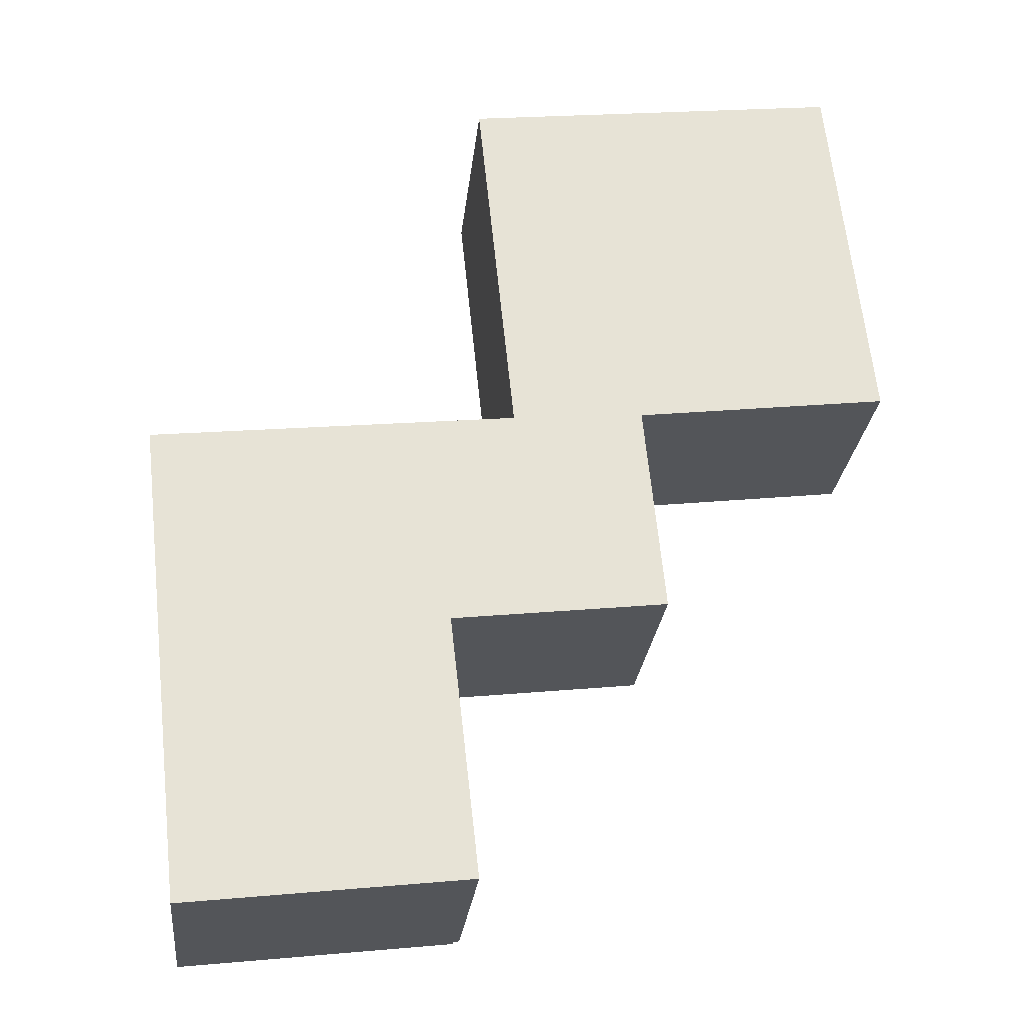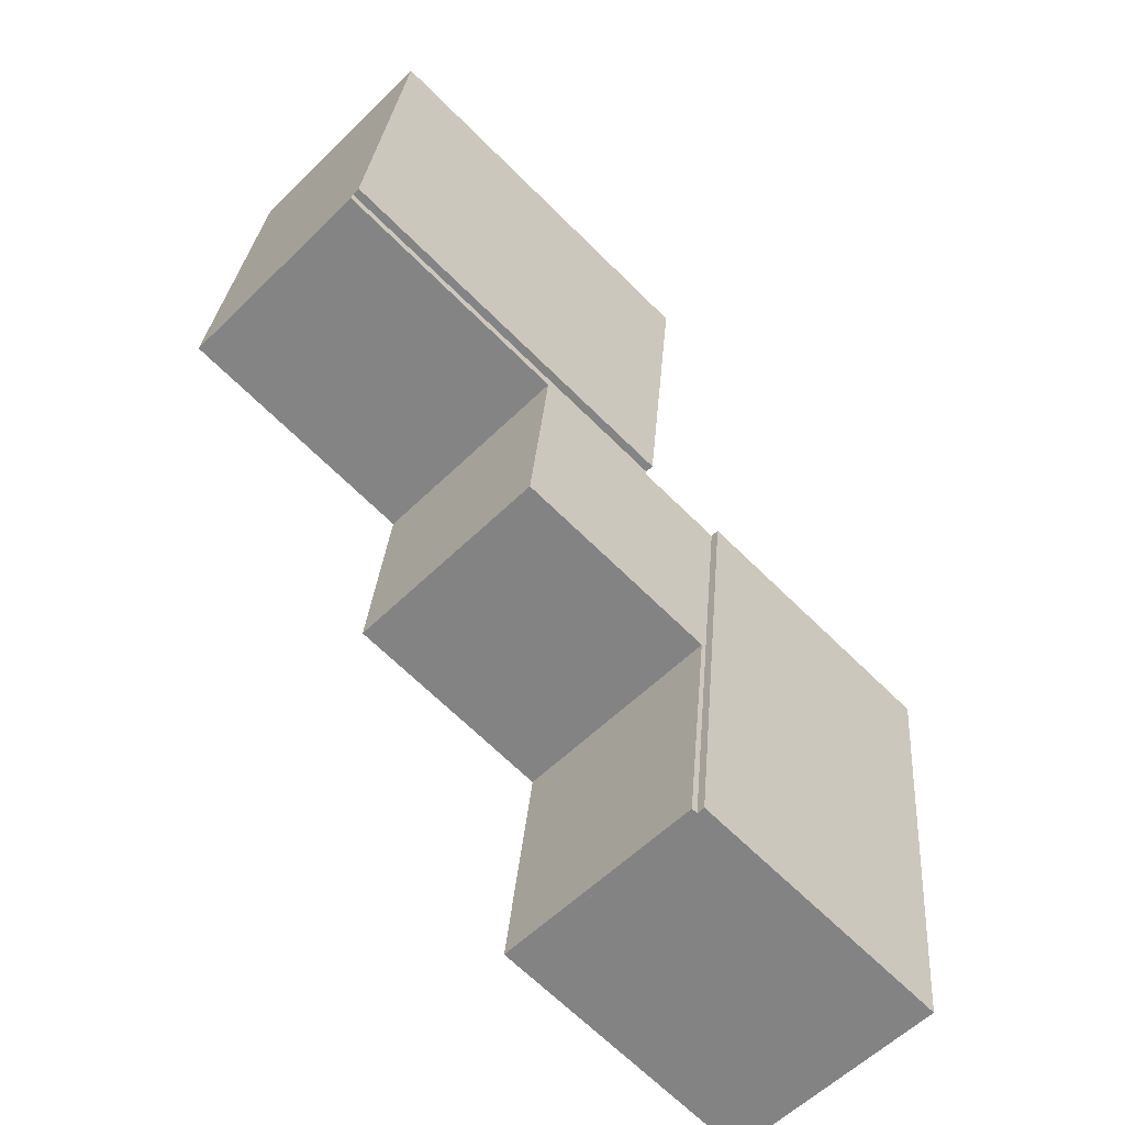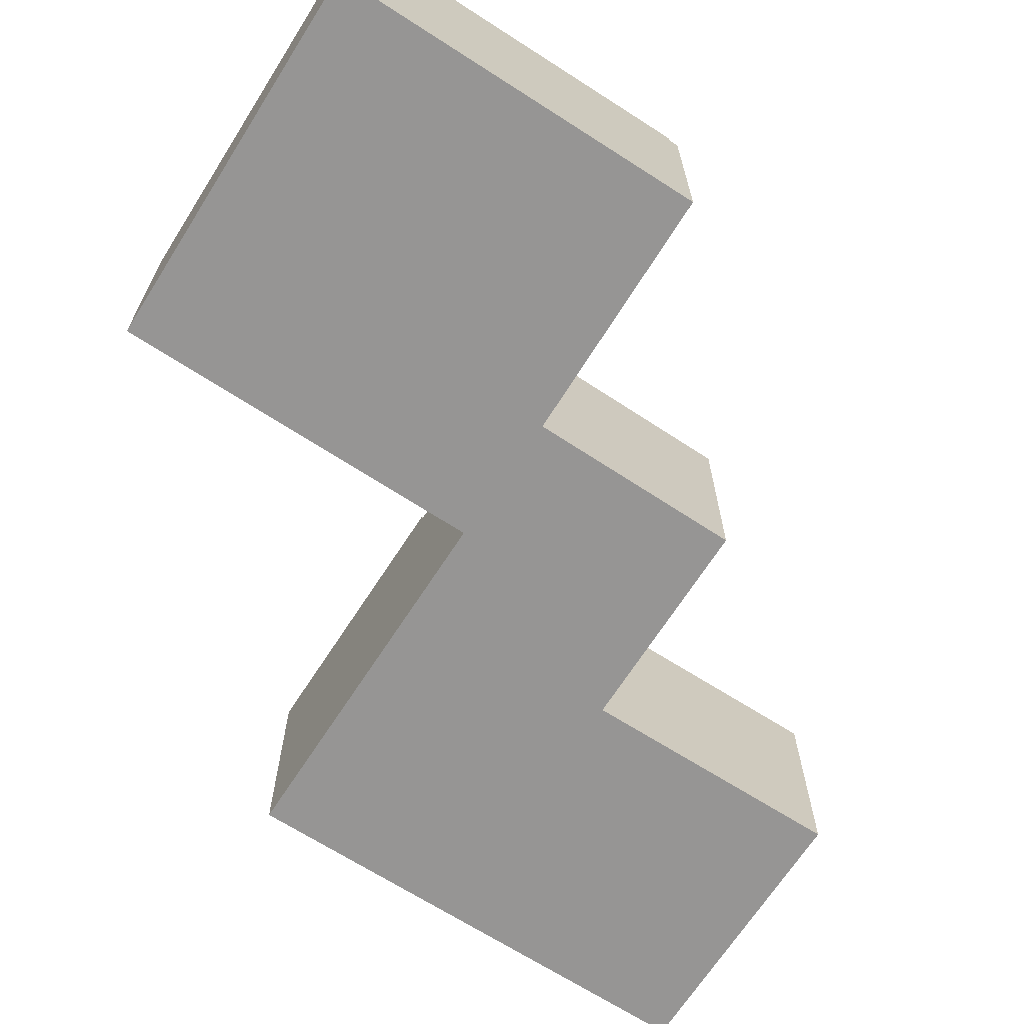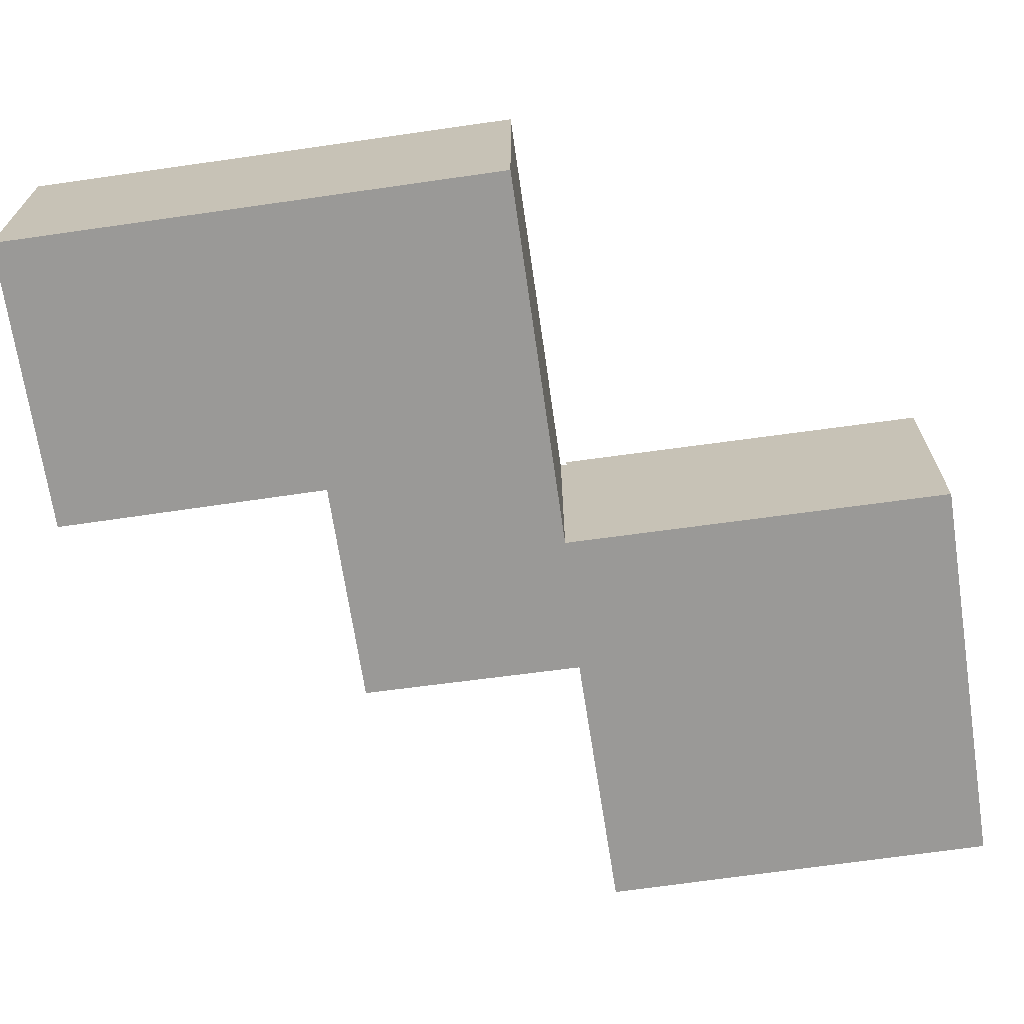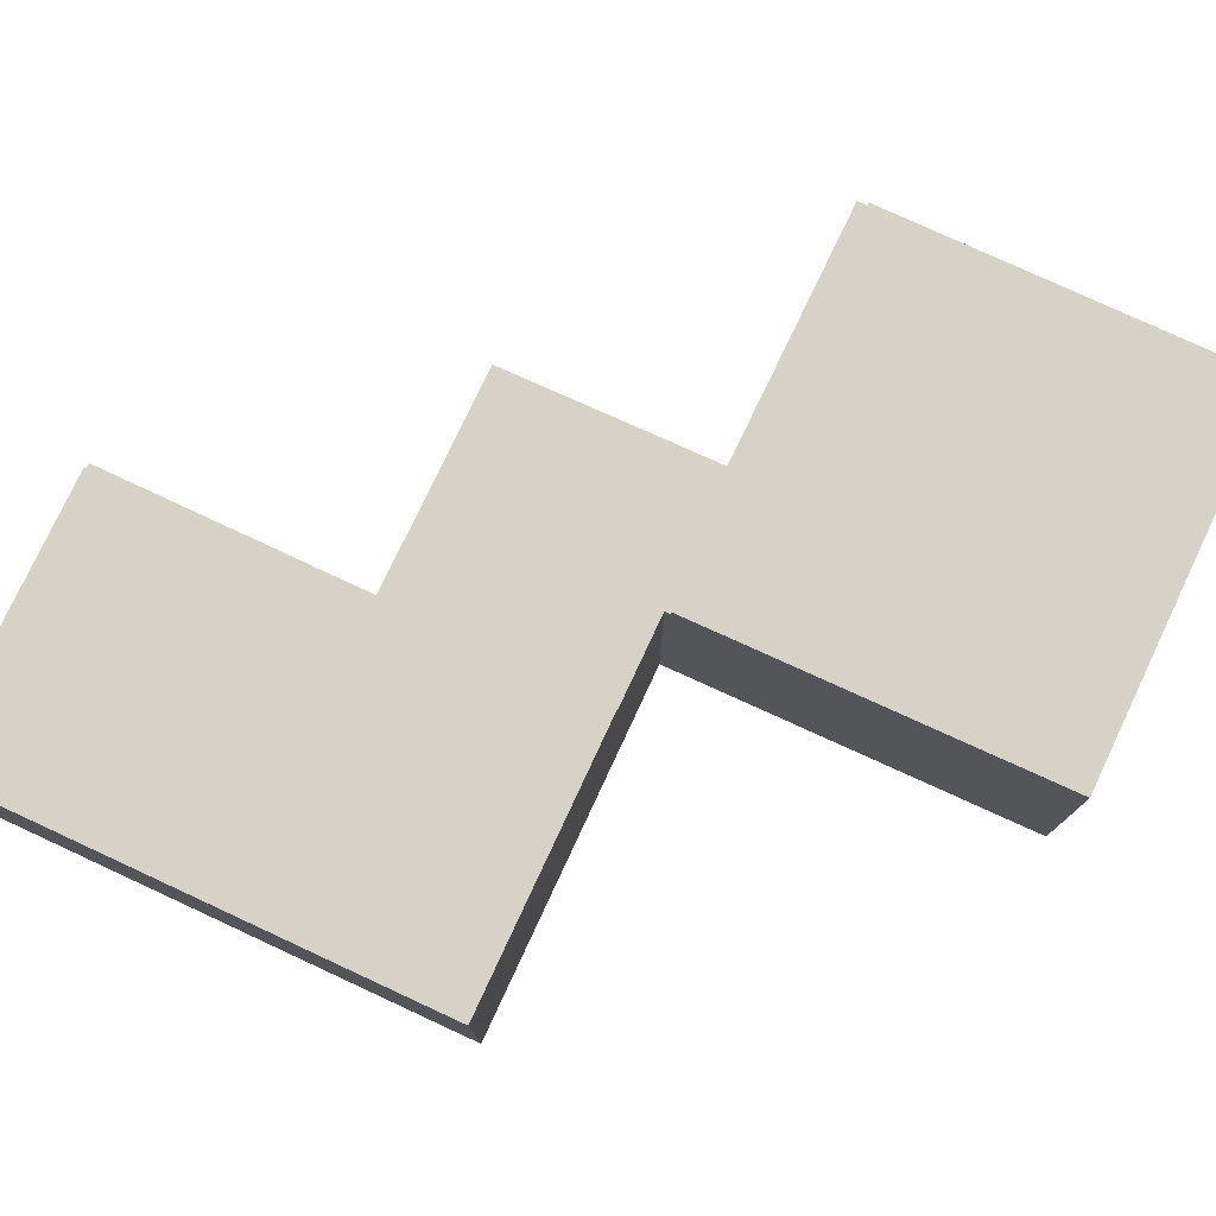
<metadata>
{"format":"obj","ext":"obj","renderer":"f3d","projection":"perspective","resolution":1024,"background":"white","views":[{"elev":-26.1,"azim":-6.1,"up":"+Z"},{"elev":-57.2,"azim":135.5,"up":"+Z"},{"elev":-67.6,"azim":50.9,"up":"+Y"},{"elev":-68.9,"azim":-88.1,"up":"+Y"},{"elev":77.5,"azim":-71.4,"up":"+Y"}]}
</metadata>
<code>
v  5.273 3.64 6.599
v  8.082 3.64 1.013
v  5.877 3.64 0.749
v  12.08 3.64 1.491
v  11.44 3.64 7.336
v  5.273 -4.041e-16 6.599
v  11.44 -4.492e-16 7.336
v  12.08 -9.13e-17 1.491
v  8.082 -6.203e-17 1.013
v  5.877 -4.586e-17 0.749
v  0 3.64 2.229e-16
v  5.267 3.64 -7.189
v  0.843 3.64 -7.693
v  4.818 3.64 -3.087
v  4.426 3.64 0.489
v  4.426 -2.994e-17 0.489
v  4.818 1.89e-16 -3.087
v  5.267 4.402e-16 -7.189
v  0.843 4.711e-16 -7.693
v  0 0 0
v  4.818 3.51 -3.087
v  5.364 3.51 -7.178
v  5.267 3.51 -7.189
v  4.9 3.51 -3.078
v  4.426 3.51 0.489
v  4.889 3.51 -2.982
v  8.351 3.51 -2.577
v  8.013 3.51 0.822
v  5.887 3.51 0.651
v  5.877 3.51 0.749
v  8.082 3.51 1.013
v  8.102 3.51 0.833
v  12.1 3.51 1.329
v  12.08 3.51 1.491
v  5.887 -3.986e-17 0.651
v  12.1 -8.138e-17 1.329
v  8.013 -5.033e-17 0.822
v  8.351 1.578e-16 -2.577
v  4.889 1.826e-16 -2.982
v  5.364 4.395e-16 -7.178
v  4.9 1.885e-16 -3.078
v  8.102 -5.101e-17 0.833
g defaultobject
f 1 2 3
f 2 1 4
f 4 1 5
f 6 5 1
f 5 6 7
f 7 4 5
f 4 7 8
f 8 2 4
f 2 8 9
f 2 9 3
f 3 9 10
f 10 1 3
f 1 10 6
f 10 7 6
f 7 10 9
f 7 9 8
f 11 12 13
f 12 11 14
f 14 11 15
f 16 14 15
f 14 16 12
f 12 16 17
f 12 17 18
f 18 13 12
f 13 18 19
f 19 11 13
f 11 19 20
f 20 15 11
f 15 20 16
f 17 19 18
f 19 17 16
f 19 16 20
f 21 22 23
f 22 21 24
f 24 21 25
f 24 25 26
f 26 25 27
f 27 25 28
f 28 25 29
f 28 29 30
f 28 30 31
f 28 31 32
f 32 31 33
f 33 31 34
f 10 31 30
f 31 10 34
f 34 10 9
f 34 9 8
f 16 29 25
f 29 16 35
f 8 33 34
f 33 8 36
f 37 27 28
f 27 37 38
f 39 24 26
f 24 39 22
f 22 39 40
f 40 39 41
f 36 32 33
f 32 36 42
f 32 42 28
f 28 42 37
f 38 26 27
f 26 38 39
f 40 23 22
f 23 40 18
f 18 21 23
f 21 18 17
f 21 17 25
f 25 17 16
f 35 30 29
f 30 35 10
f 18 40 17
f 41 17 40
f 16 17 41
f 39 16 41
f 38 16 39
f 35 16 38
f 10 35 38
f 37 10 38
f 9 10 37
f 42 9 37
f 36 9 42
f 8 9 36

</code>
